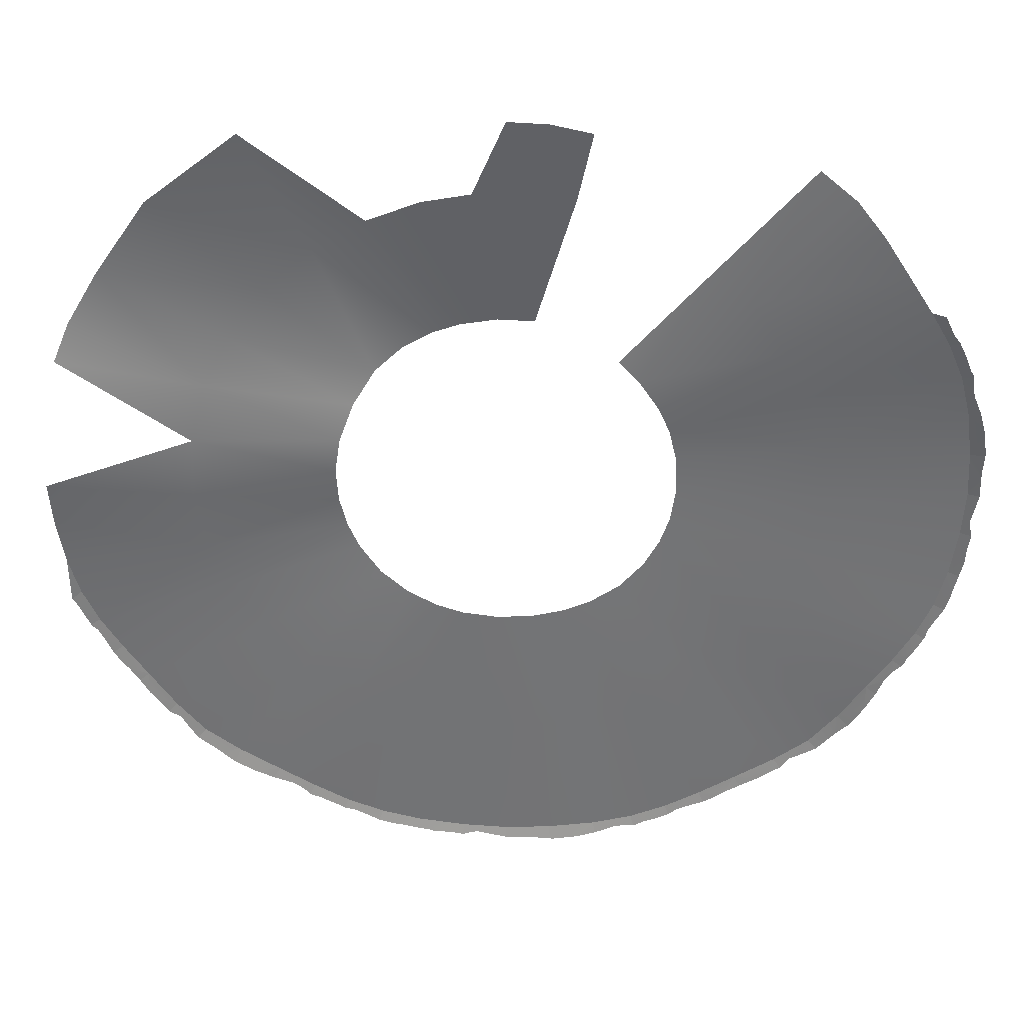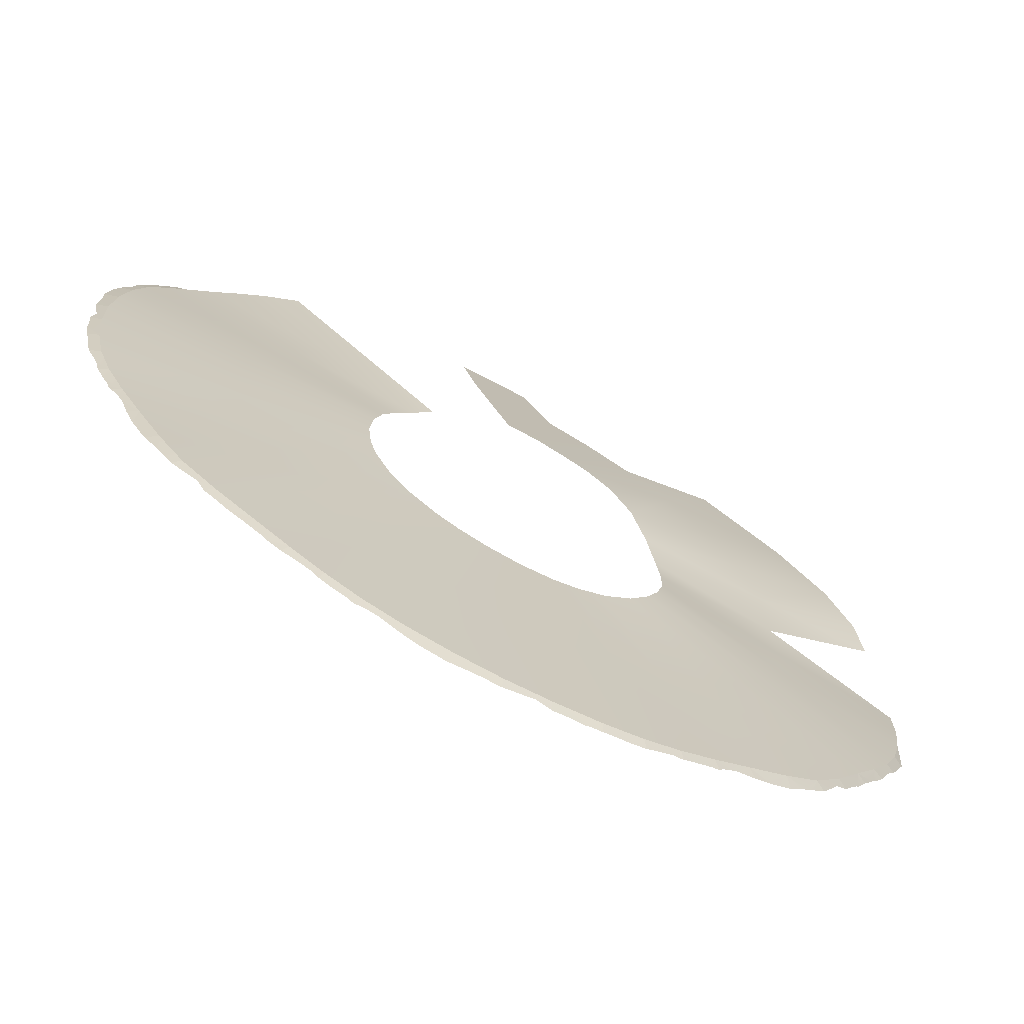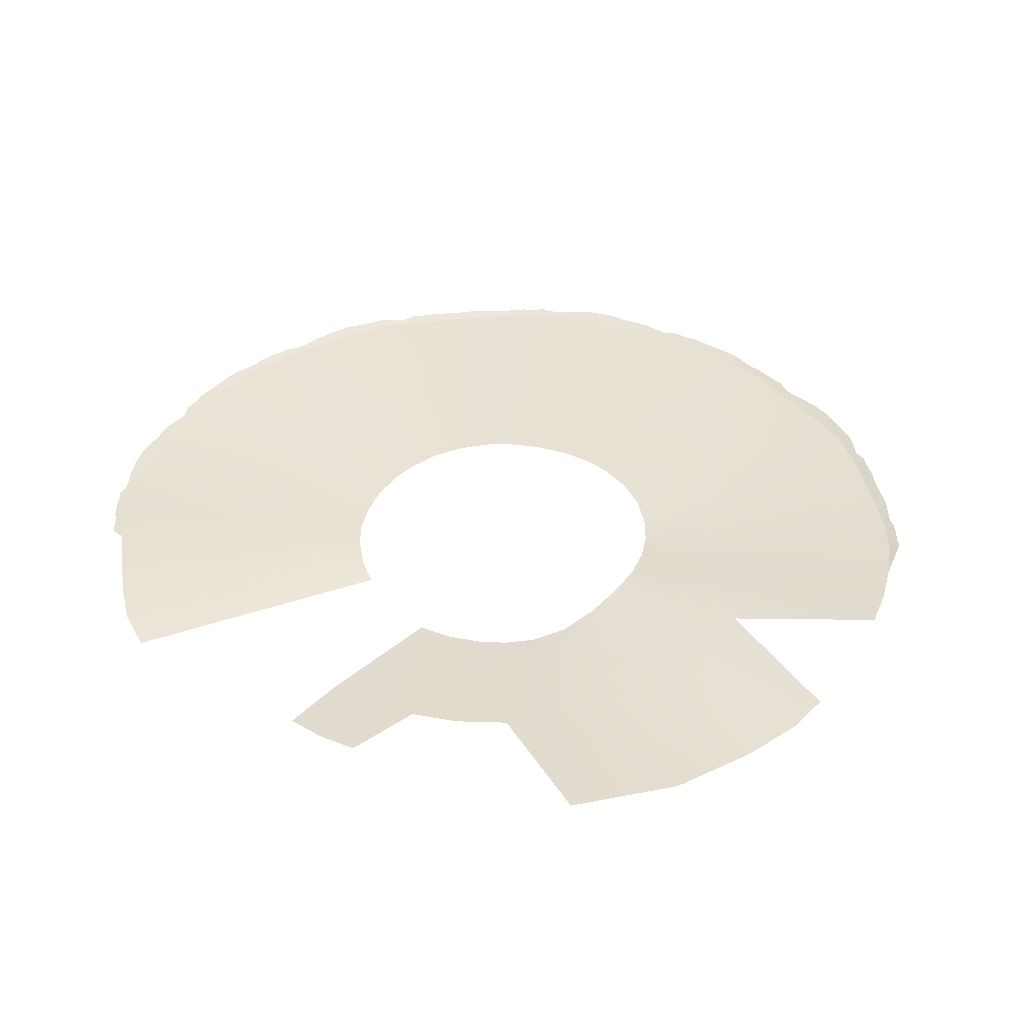
<metadata>
{"format":"obj","ext":"obj","renderer":"f3d","projection":"perspective","resolution":1024,"background":"white","views":[{"elev":37.2,"azim":0.8,"up":"+Y"},{"elev":-73.7,"azim":151.2,"up":"+Y"},{"elev":36.7,"azim":-156.0,"up":"+Z"}]}
</metadata>
<code>
g GreenStage01_Distant
v -2.344 45.25 -31.38
v 4.281 83.26 -29.48
v 7.306 44.73 -31.42
v 8.561e-05 103.6 -28.41
v 10.61 103 -28.43
v 4.281 83.26 -29.48
v -8.562 83.01 -29.4
v -2.344 45.25 -31.38
v -2.344 45.25 -31.38
v -21.35 80.76 -29.31
v -11.97 43.85 -31.12
v 17.61 81.72 -29.5
v 21.45 100.4 -28.58
v 4.281 83.26 -29.48
v 7.306 44.73 -31.42
v -11.97 -43.85 -21.03
v -28.44 -78.45 -19.32
v -19.23 -41.37 -21.29
v -36.19 -116.3 -17.37
v -46.05 -112.1 -17.62
v -17.61 -81.72 -19.03
v -28.44 -78.45 -19.32
v -11.97 -43.85 -21.03
v -25.29 -119.1 -17.08
v -8.562 -83.01 -18.85
v -11.97 -43.85 -21.03
v -2.344 -45.25 -20.91
v -12.44 -120.9 -16.77
v 7.403e-05 -83.51 -18.7
v -2.344 -45.25 -20.91
v 7.446e-05 -121.6 -16.49
v 8.562 -83.01 -18.59
v 7.403e-05 -83.51 -18.7
v -2.344 -45.25 -20.91
v 7.306 -44.73 -20.91
v 12.44 -120.9 -16.27
v 17.61 -81.72 -18.54
v 8.562 -83.01 -18.59
v 7.306 -44.73 -20.91
v 25.29 -119.1 -16.16
v 25.1 -79.81 -18.55
v 7.306 -44.73 -20.91
v 15.76 -42.71 -20.95
v 36.19 -116.3 -16.17
v 46.05 -112.1 -16.2
v 31.78 -77.09 -18.58
v 15.76 -42.71 -20.95
v -19.23 -41.37 -21.29
v -41.65 -71.61 -19.72
v -26.85 -37.2 -21.81
v -55.56 -106.7 -17.84
v -65.44 -100.4 -18.07
v -28.44 -78.45 -19.32
v -46.05 -112.1 -17.62
v -41.65 -71.61 -19.72
v -19.23 -41.37 -21.29
v -55.98 -61.87 -20.31
v -76.38 -93.29 -18.31
v -41.65 -71.61 -19.72
v -26.85 -37.2 -21.81
v -55.98 -61.87 -20.31
v -85.83 -85.83 -18.53
v -26.85 -37.2 -21.81
v -34.18 -30.86 -22.59
v -93.29 -76.38 -18.76
v -55.98 -61.87 -20.31
v -67.02 -48.88 -20.93
v -34.18 -30.86 -22.59
v -67.02 -48.88 -20.93
v -100.4 -65.44 -19.04
v -34.18 -30.86 -22.59
v -39.68 -22.8 -23.28
v -75.38 -35.02 -21.37
v -106.7 -55.56 -19.22
v -67.02 -48.88 -20.93
v -39.68 -22.8 -23.28
v -75.38 -35.02 -21.37
v -112.1 -46.05 -19.29
v -39.68 -22.8 -23.28
v -42.71 -15.76 -23.63
v -42.71 -15.76 -23.63
v -80.76 -21.35 -21.5
v -44.73 -7.306 -23.65
v -116.3 -36.19 -19.29
v -119.1 -25.29 -19.29
v -80.76 -21.35 -21.5
v -112.1 -46.05 -19.29
v -75.38 -35.02 -21.37
v -42.71 -15.76 -23.63
v -120.9 -12.44 -19.23
v -80.76 -21.35 -21.5
v -83.26 -4.281 -21.24
v -44.73 -7.306 -23.65
v -83.26 -4.281 -21.24
v -121.6 -6.126e-05 -18.8
v -44.73 -7.306 -23.65
v -45.25 2.344 -23.3
v -82.36 13.09 -21.56
v -83.26 -4.281 -21.24
v -45.25 2.344 -23.3
v -45.25 2.344 -23.3
v -82.36 13.09 -21.56
v -43.85 11.97 -23.7
v -43.85 11.97 -23.7
v -78.45 28.44 -24.69
v -40.03 21.94 -25.99
v -116.3 36.19 -23.71
v -112.1 46.05 -26.42
v -78.45 28.44 -24.69
v -82.36 13.09 -21.56
v -43.85 11.97 -23.7
v 116.3 36.19 -19.42
v 78.45 28.44 -21.61
v 112.1 46.05 -19.45
v 82.36 13.09 -21.39
v 78.45 28.44 -21.61
v 119.1 25.29 -19.42
v 42.71 15.76 -23.79
v 44.73 7.306 -23.5
v 82.36 13.09 -21.39
v 120.9 12.44 -19.14
v 121.6 1.815e-05 -18.63
v 82.36 13.09 -21.39
v 83.26 -4.281 -20.65
v 45.25 -2.344 -22.95
v 44.73 7.306 -23.5
v 83.26 -4.281 -20.65
v 120.9 -12.44 -18.04
v 80.76 -21.35 -19.77
v 119.1 -25.29 -17.44
v 83.26 -4.281 -20.65
v 43.85 -11.97 -22.4
v 45.25 -2.344 -22.95
v 80.76 -21.35 -19.77
v 116.3 -36.19 -16.86
v 75.38 -35.02 -19.15
v 112.1 -46.05 -16.4
v 80.76 -21.35 -19.77
v 43.85 -11.97 -22.4
v 41.37 -19.23 -22.03
v 106.7 -55.56 -16.15
v 75.38 -35.02 -19.15
v 112.1 -46.05 -16.4
v 100.4 -65.44 -16.09
v 75.38 -35.02 -19.15
v 67.02 -48.88 -18.89
v 41.37 -19.23 -22.03
v 37.2 -26.85 -21.66
v 67.02 -48.88 -18.89
v 93.29 -76.38 -16.15
v 59.25 -59.25 -18.79
v 67.02 -48.88 -18.89
v 37.2 -26.85 -21.66
v 30.86 -34.18 -21.31
v 85.83 -85.83 -16.2
v 76.38 -93.29 -16.21
v 52.72 -64.5 -18.72
v 30.86 -34.18 -21.31
v 65.44 -100.4 -16.21
v 45.04 -69.53 -18.65
v 30.86 -34.18 -21.31
v 22.8 -39.68 -21.05
v 38.26 -73.68 -18.61
v 22.8 -39.68 -21.05
v 55.56 -106.7 -16.21
v 31.78 -77.09 -18.58
v 46.05 -112.1 -16.2
v 15.76 -42.71 -20.95
v 22.8 -39.68 -21.05
v -118.8 -37.99 -18.31
v -119.1 -25.29 -19.29
v -116.3 -36.19 -19.29
v -40.03 21.94 -25.99
v -78.45 28.44 -24.69
v -71.61 41.65 -27.09
v -103.5 60.5 -27.95
v -112.1 46.05 -26.42
v -61.87 55.98 -28.22
v -71.61 41.65 -27.09
v -89.56 81.11 -27.66
v -34.18 30.86 -28.79
v -40.03 21.94 -25.99
v -48.88 67.02 -28.96
v -65.44 100.4 -27.49
v -61.87 55.98 -28.22
v -34.18 30.86 -28.79
v -26.85 37.2 -30.43
v 52.72 64.5 -25.15
v 34.18 30.86 -24.72
v 29.05 35.71 -26.43
v 61.87 55.98 -23.12
v 76.38 93.29 -23.86
v 85.83 85.83 -22.07
v 61.87 55.98 -23.12
v 93.29 76.38 -20.97
v 100.4 65.44 -20.16
v 61.87 55.98 -23.12
v 71.61 41.65 -21.88
v 34.18 30.86 -24.72
v 39.68 22.8 -23.85
v 71.61 41.65 -21.88
v 106.7 55.56 -19.67
v 78.45 28.44 -21.61
v 112.1 46.05 -19.45
v 71.61 41.65 -21.88
v 42.71 15.76 -23.79
v 39.68 22.8 -23.85
v -48.88 67.02 -28.96
v -19.23 41.37 -30.98
v -26.85 37.2 -30.43
v -35.02 75.38 -29.24
v -65.44 100.4 -27.49
v 114.2 47.75 -18.63
v 114.6 47.13 -18.62
v 112.1 46.05 -19.45
v 112.9 49.2 -18.76
v 106.7 55.56 -19.67
v 110.2 54.94 -18.77
v 118.8 37.99 -18.46
v 119 37.11 -18.49
v 116.3 36.19 -19.42
v 118 39.06 -18.55
v 116.3 43.58 -18.52
v 112.1 46.05 -19.45
v 114.6 47.12 -18.62
v 120 30.9 -18.69
v 122.1 25.95 -18.42
v 119.1 25.29 -19.42
v 116.3 36.19 -19.42
v 119.3 33.83 -18.67
v 119 37.11 -18.49
v 124.7 13.97 -17.91
v 124.7 12.81 -17.92
v 120.9 12.44 -19.14
v 124.1 17.21 -18.03
v 123.6 20.63 -18.12
v 119.1 25.29 -19.42
v 122.8 23.31 -18.28
v 122.1 25.95 -18.42
v 124.6 2.419 -17.73
v 124.7 -1.96e-05 -17.64
v 121.6 1.815e-05 -18.63
v 124.4 4.898 -17.84
v 124.4 7.754 -17.91
v 120.9 12.44 -19.14
v 124.7 12.81 -17.92
v 123.3 -10.06 -17.44
v 123.9 -12.73 -17.06
v 120.9 -12.44 -18.04
v 123 -8.485 -17.62
v 123.4 -6.58 -17.62
v 121.6 1.815e-05 -18.63
v 124 -3.231 -17.63
v 124.7 -1.96e-05 -17.64
v 123 -21 -16.59
v 121.9 -25.9 -16.48
v 119.1 -25.29 -17.44
v 123 -19.42 -16.73
v 120.9 -12.44 -18.04
v 123.2 -16.74 -16.9
v 123.9 -12.73 -17.06
v 114.9 -46.46 -15.55
v 114.6 -47.12 -15.53
v 112.1 -46.05 -16.4
v 115.2 -44.62 -15.73
v 116.6 -41.74 -15.8
v 116.3 -36.19 -16.86
v 118.1 -39.05 -15.84
v 119.1 -37.12 -15.87
v 37.99 -118.8 -15.21
v 37.11 -119 -15.24
v 36.19 -116.3 -16.17
v 39.63 -117.8 -15.3
v 43.58 -116.3 -15.28
v 46.05 -112.1 -16.2
v 47.12 -114.6 -15.36
v 29.21 -120.8 -15.32
v 25.95 -122.1 -15.16
v 25.29 -119.1 -16.16
v 30.9 -120 -15.42
v 36.19 -116.3 -16.17
v 33.83 -119.3 -15.41
v 35.67 -119.1 -15.34
v 37.11 -119 -15.24
v 13.97 -124.7 -14.97
v 12.81 -124.7 -15.03
v 12.44 -120.9 -16.27
v 17.89 -124 -14.95
v 20.63 -123.6 -14.94
v 25.29 -119.1 -16.16
v 23.31 -122.8 -15.05
v 25.95 -122.1 -15.16
v 4.898 -124.4 -15.38
v 5.493e-05 -124.7 -15.49
v 7.446e-05 -121.6 -16.49
v 7.754 -124.4 -15.28
v 12.44 -120.9 -16.27
v 12.81 -124.7 -15.03
v -10.06 -123.3 -15.99
v -12.73 -123.9 -15.79
v -12.44 -120.9 -16.77
v -8.485 -123 -16.06
v -6.58 -123.4 -15.92
v 7.446e-05 -121.6 -16.49
v -2.403 -124.2 -15.65
v 5.493e-05 -124.7 -15.49
v -22.37 -122.5 -16.02
v -25.9 -121.9 -16.15
v -25.29 -119.1 -17.08
v -19.42 -123 -15.92
v -21 -123 -15.89
v -12.44 -120.9 -16.77
v -16.74 -123.2 -15.91
v -14.89 -123.5 -15.86
v -12.73 -123.9 -15.79
v -33.26 -120.3 -16.27
v -37.12 -119.1 -16.43
v -36.19 -116.3 -17.37
v -25.29 -119.1 -17.08
v -30.52 -120.8 -16.25
v -25.9 -121.9 -16.15
v -46.46 -114.9 -16.78
v -47.13 -114.6 -16.8
v -46.05 -112.1 -17.62
v -44.62 -115.2 -16.85
v -41.74 -116.6 -16.72
v -36.19 -116.3 -17.37
v -39.05 -118.1 -16.56
v -37.12 -119.1 -16.43
v 109.9 -56.2 -15.18
v 109.4 -56.99 -15.2
v 106.7 -55.56 -16.15
v 110.5 -54.37 -15.29
v 112.8 -50.64 -15.34
v 112.1 -46.05 -16.4
v 114.6 -47.12 -15.53
v 104.5 -63.85 -15.25
v 103.1 -67.22 -15.09
v 100.4 -65.44 -16.09
v 105.2 -62.06 -15.35
v 100.5 -72.25 -14.87
v 93.29 -76.38 -16.15
v 98.67 -75.18 -14.88
v 96.99 -77.96 -14.88
v 96.29 -78.87 -14.93
v 100.4 -65.44 -16.09
v 101.8 -69.71 -14.99
v 103.1 -67.22 -15.09
v 106.7 -55.56 -16.15
v 106.9 -59.46 -15.35
v 108.2 -57.99 -15.3
v 109.4 -56.99 -15.2
v 89.6 -86.3 -15.2
v 88.04 -88.04 -15.22
v 85.83 -85.83 -16.2
v 91.12 -84.45 -15.19
v 93.29 -76.38 -16.15
v 93.4 -81.85 -15.11
v 96.29 -78.87 -14.93
v 79.85 -93.53 -15.49
v 78.35 -95.66 -15.24
v 76.38 -93.29 -16.21
v 80.82 -92.36 -15.6
v 82.49 -91.44 -15.51
v 85.83 -85.83 -16.2
v 84.66 -90.18 -15.39
v 88.04 -88.04 -15.22
v 72.13 -99.8 -15.18
v 67.09 -102.9 -15.28
v 65.44 -100.4 -16.21
v 62.9 -105.4 -15.26
v 55.56 -106.7 -16.21
v 60.58 -107.2 -15.2
v 57.01 -109.4 -15.26
v 65.44 -100.4 -16.21
v 67.09 -102.9 -15.28
v 76.38 -93.29 -16.21
v 76.47 -96.75 -15.26
v 78.35 -95.66 -15.24
v 47.75 -114.2 -15.36
v 47.13 -114.6 -15.36
v 46.05 -112.1 -16.2
v 49.2 -112.9 -15.48
v 52.1 -111.5 -15.42
v 55.56 -106.7 -16.21
v 54.94 -110.2 -15.33
v 57.01 -109.4 -15.26
v -56.2 -109.9 -16.89
v -56.99 -109.4 -16.94
v -55.56 -106.7 -17.84
v -54.92 -110.2 -16.95
v -49.4 -113.3 -16.85
v -46.05 -112.1 -17.62
v -47.12 -114.6 -16.8
v -63.85 -104.5 -17.18
v -67.22 -103.1 -17.09
v -65.44 -100.4 -18.07
v -62.06 -105.2 -17.24
v -55.56 -106.7 -17.84
v -59.46 -106.9 -17.17
v -57.99 -108.2 -17.07
v -56.99 -109.4 -16.94
v -72.25 -100.5 -16.96
v -76.38 -93.29 -18.31
v -75.18 -98.67 -17.01
v -77.96 -96.99 -17.04
v -65.44 -100.4 -18.07
v -69.71 -101.8 -17.03
v -67.22 -103.1 -17.09
v -77.96 -96.99 -17.04
v -80.61 -94.6 -17.24
v -76.38 -93.29 -18.31
v -82.39 -92.93 -17.36
v -85.83 -85.83 -18.53
v -84.45 -91.12 -17.45
v -85.83 -85.83 -18.53
v -76.38 -93.29 -18.31
v -86.3 -89.6 -17.49
v -88.04 -88.04 -17.54
v -92.36 -80.82 -18.06
v -95.66 -78.35 -17.78
v -93.29 -76.38 -18.76
v -91.44 -82.49 -17.93
v -85.83 -85.83 -18.53
v -90.18 -84.66 -17.78
v -88.04 -88.04 -17.54
v -101.8 -68.96 -17.98
v -102.9 -67.09 -18.08
v -100.4 -65.44 -19.04
v -100.3 -71.54 -17.85
v -105.4 -62.9 -18.15
v -106.7 -55.56 -19.22
v -107.2 -60.58 -18.13
v -109.4 -57.01 -18.25
v -100.4 -65.44 -19.04
v -104 -65.28 -18.1
v -102.9 -67.09 -18.08
v -99.29 -72.72 -17.89
v -93.29 -76.38 -18.76
v -96.75 -76.47 -17.84
v -95.66 -78.35 -17.78
v -114.2 -47.75 -18.42
v -114.6 -47.13 -18.42
v -112.1 -46.05 -19.29
v -112.9 -49.2 -18.53
v -111.5 -52.1 -18.46
v -106.7 -55.56 -19.22
v -110.2 -54.94 -18.34
v -109.4 -57.01 -18.25
v -35.02 75.38 -29.24
v -11.97 43.85 -31.12
v -19.23 41.37 -30.98
v -21.35 80.76 -29.31
v -115.9 -44.15 -18.39
v -112.1 -46.05 -19.29
v -114.6 -47.12 -18.43
v -116.3 -36.19 -19.29
v -117.8 -39.63 -18.4
v -118.8 -37.99 -18.31
v 116.3 -36.19 -16.86
v 119.5 -35.68 -15.92
v 119.1 -37.12 -15.87
v 120.3 -33.26 -16.01
v 120.8 -30.52 -16.22
v 119.1 -25.29 -17.44
v 121.4 -27.92 -16.35
v 121.9 -25.9 -16.48
g GreenStage01_Distant_0
f 3 2 1
f 5 4 2
f 4 7 6
f 6 7 8
f 7 10 9
f 11 9 10
f 13 5 12
f 14 12 5
f 12 14 15
f 18 17 16
f 20 19 17
f 22 19 21
f 22 21 23
f 24 21 19
f 21 24 25
f 21 25 26
f 27 26 25
f 28 25 24
f 25 28 29
f 25 29 30
f 31 29 28
f 33 31 32
f 33 32 34
f 35 34 32
f 36 32 31
f 38 36 37
f 38 37 39
f 40 37 36
f 37 40 41
f 37 41 42
f 43 42 41
f 44 41 40
f 44 45 41
f 46 41 45
f 41 46 47
f 50 49 48
f 52 51 49
f 54 53 51
f 55 51 53
f 55 53 56
f 58 52 57
f 59 57 52
f 57 59 60
f 62 58 61
f 64 61 63
f 62 66 65
f 67 65 66
f 67 66 68
f 70 65 69
f 72 69 71
f 74 70 73
f 75 73 70
f 73 75 76
f 78 74 77
f 80 77 79
f 83 82 81
f 85 84 82
f 84 87 86
f 88 86 87
f 86 88 89
f 85 91 90
f 92 90 91
f 92 91 93
f 95 90 94
f 97 94 96
f 95 99 98
f 98 99 100
f 103 102 101
f 106 105 104
f 108 107 105
f 107 110 109
f 109 110 111
f 114 113 112
f 116 115 112
f 117 112 115
f 116 118 115
f 119 115 118
f 121 117 120
f 121 123 122
f 124 122 123
f 124 123 125
f 126 125 123
f 128 122 127
f 130 128 129
f 128 131 129
f 129 131 132
f 133 132 131
f 135 130 134
f 137 135 136
f 135 138 136
f 138 139 136
f 140 136 139
f 143 142 141
f 141 145 144
f 145 146 144
f 145 147 146
f 148 146 147
f 150 144 149
f 150 152 151
f 151 152 153
f 154 151 153
f 155 150 151
f 155 151 156
f 157 156 151
f 157 151 158
f 156 157 159
f 160 159 157
f 157 161 160
f 162 160 161
f 160 163 159
f 163 160 164
f 165 159 163
f 163 166 165
f 167 165 166
f 166 163 168
f 169 168 163
f 172 171 170
f 175 174 173
f 176 174 175
f 177 174 176
f 176 179 178
f 180 176 178
f 178 179 181
f 182 181 179
f 184 180 183
f 180 185 183
f 185 186 183
f 187 183 186
f 190 189 188
f 191 188 189
f 188 191 192
f 193 192 191
f 195 193 194
f 195 197 196
f 198 196 197
f 197 199 198
f 200 198 199
f 202 196 201
f 204 202 203
f 205 203 202
f 203 205 206
f 207 206 205
f 210 209 208
f 211 208 209
f 212 208 211
f 215 214 213
f 216 215 213
f 217 215 216
f 218 217 216
f 221 220 219
f 222 221 219
f 222 223 221
f 224 221 223
f 225 224 223
f 228 227 226
f 228 226 229
f 230 229 226
f 231 229 230
f 234 233 232
f 235 234 232
f 236 234 235
f 234 236 237
f 238 237 236
f 239 237 238
f 242 241 240
f 243 242 240
f 243 244 242
f 245 242 244
f 246 245 244
f 249 248 247
f 250 249 247
f 250 251 249
f 252 249 251
f 253 252 251
f 254 252 253
f 257 256 255
f 258 257 255
f 257 258 259
f 260 259 258
f 261 259 260
f 264 263 262
f 265 264 262
f 265 266 264
f 267 264 266
f 268 267 266
f 269 267 268
f 272 271 270
f 273 272 270
f 273 274 272
f 275 272 274
f 276 275 274
f 279 278 277
f 280 279 277
f 279 280 281
f 282 281 280
f 283 281 282
f 284 281 283
f 287 286 285
f 288 287 285
f 288 289 287
f 290 287 289
f 291 290 289
f 292 290 291
f 295 294 293
f 293 296 295
f 297 295 296
f 298 297 296
f 301 300 299
f 302 301 299
f 302 303 301
f 304 301 303
f 305 304 303
f 306 304 305
f 309 308 307
f 309 307 310
f 311 310 307
f 309 310 312
f 313 312 310
f 314 312 313
f 315 312 314
f 318 317 316
f 318 316 319
f 320 319 316
f 321 319 320
f 324 323 322
f 325 324 322
f 325 326 324
f 327 324 326
f 328 327 326
f 329 327 328
f 332 331 330
f 333 332 330
f 333 334 332
f 335 332 334
f 336 335 334
f 339 338 337
f 340 339 337
f 339 342 341
f 343 341 342
f 343 342 344
f 342 345 344
f 347 346 341
f 348 346 347
f 346 340 349
f 350 349 340
f 351 349 350
f 352 349 351
f 355 354 353
f 356 355 353
f 355 356 357
f 358 357 356
f 359 357 358
f 362 361 360
f 363 362 360
f 363 364 362
f 365 362 364
f 366 365 364
f 367 365 366
f 370 369 368
f 370 372 371
f 373 371 372
f 372 374 373
f 376 375 371
f 377 375 368
f 378 377 368
f 379 377 378
f 382 381 380
f 383 382 380
f 383 384 382
f 385 382 384
f 386 385 384
f 387 385 386
f 390 389 388
f 391 390 388
f 391 392 390
f 393 390 392
f 394 393 392
f 397 396 395
f 398 397 395
f 397 398 399
f 400 399 398
f 401 399 400
f 402 399 401
f 397 404 403
f 405 403 404
f 405 404 406
f 408 407 403
f 409 407 408
f 412 411 410
f 411 412 413
f 415 413 414
f 417 416 413
f 415 416 418
f 416 419 418
f 422 421 420
f 420 423 422
f 424 422 423
f 425 424 423
f 426 424 425
f 429 428 427
f 427 430 429
f 429 432 431
f 433 431 432
f 432 434 433
f 436 435 431
f 437 435 436
f 438 435 430
f 439 435 438
f 440 439 438
f 441 439 440
f 444 443 442
f 445 444 442
f 445 446 444
f 447 444 446
f 448 447 446
f 449 447 448
f 452 451 450
f 453 450 451
f 456 455 454
f 455 457 454
f 458 454 457
f 458 457 459
f 462 461 460
f 460 461 463
f 463 464 460
f 465 460 464
f 466 465 464
f 467 465 466

</code>
